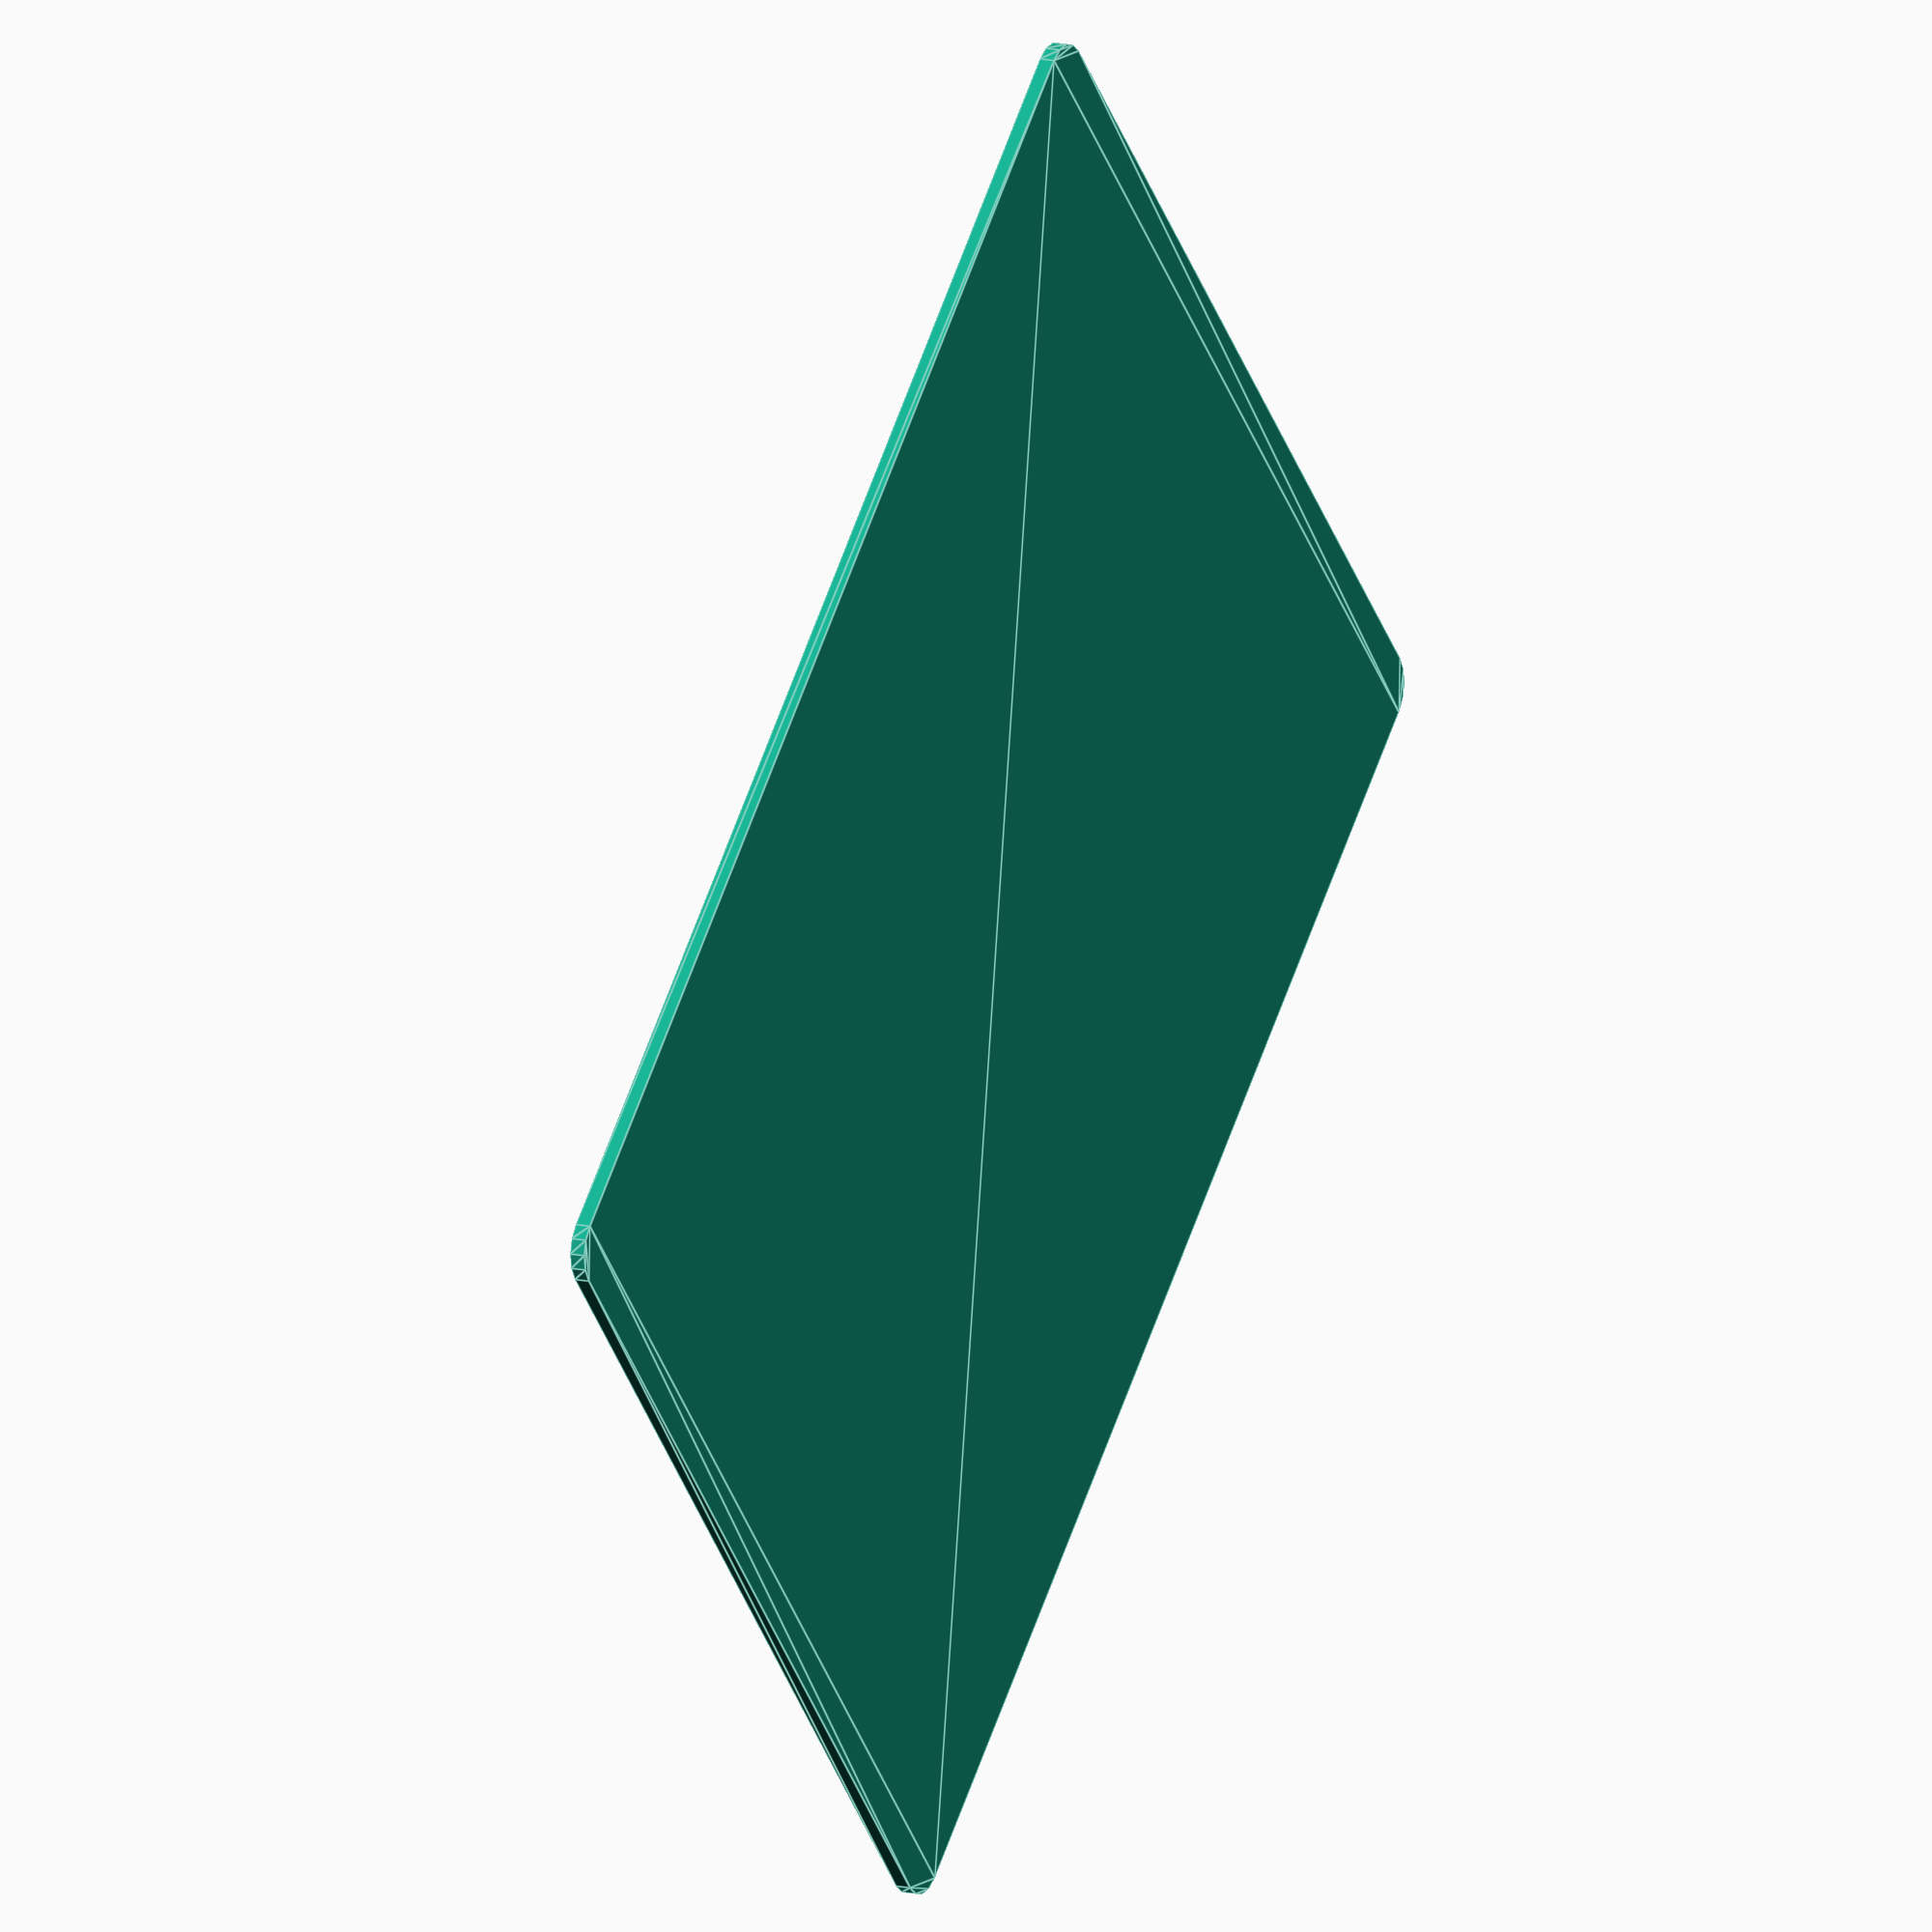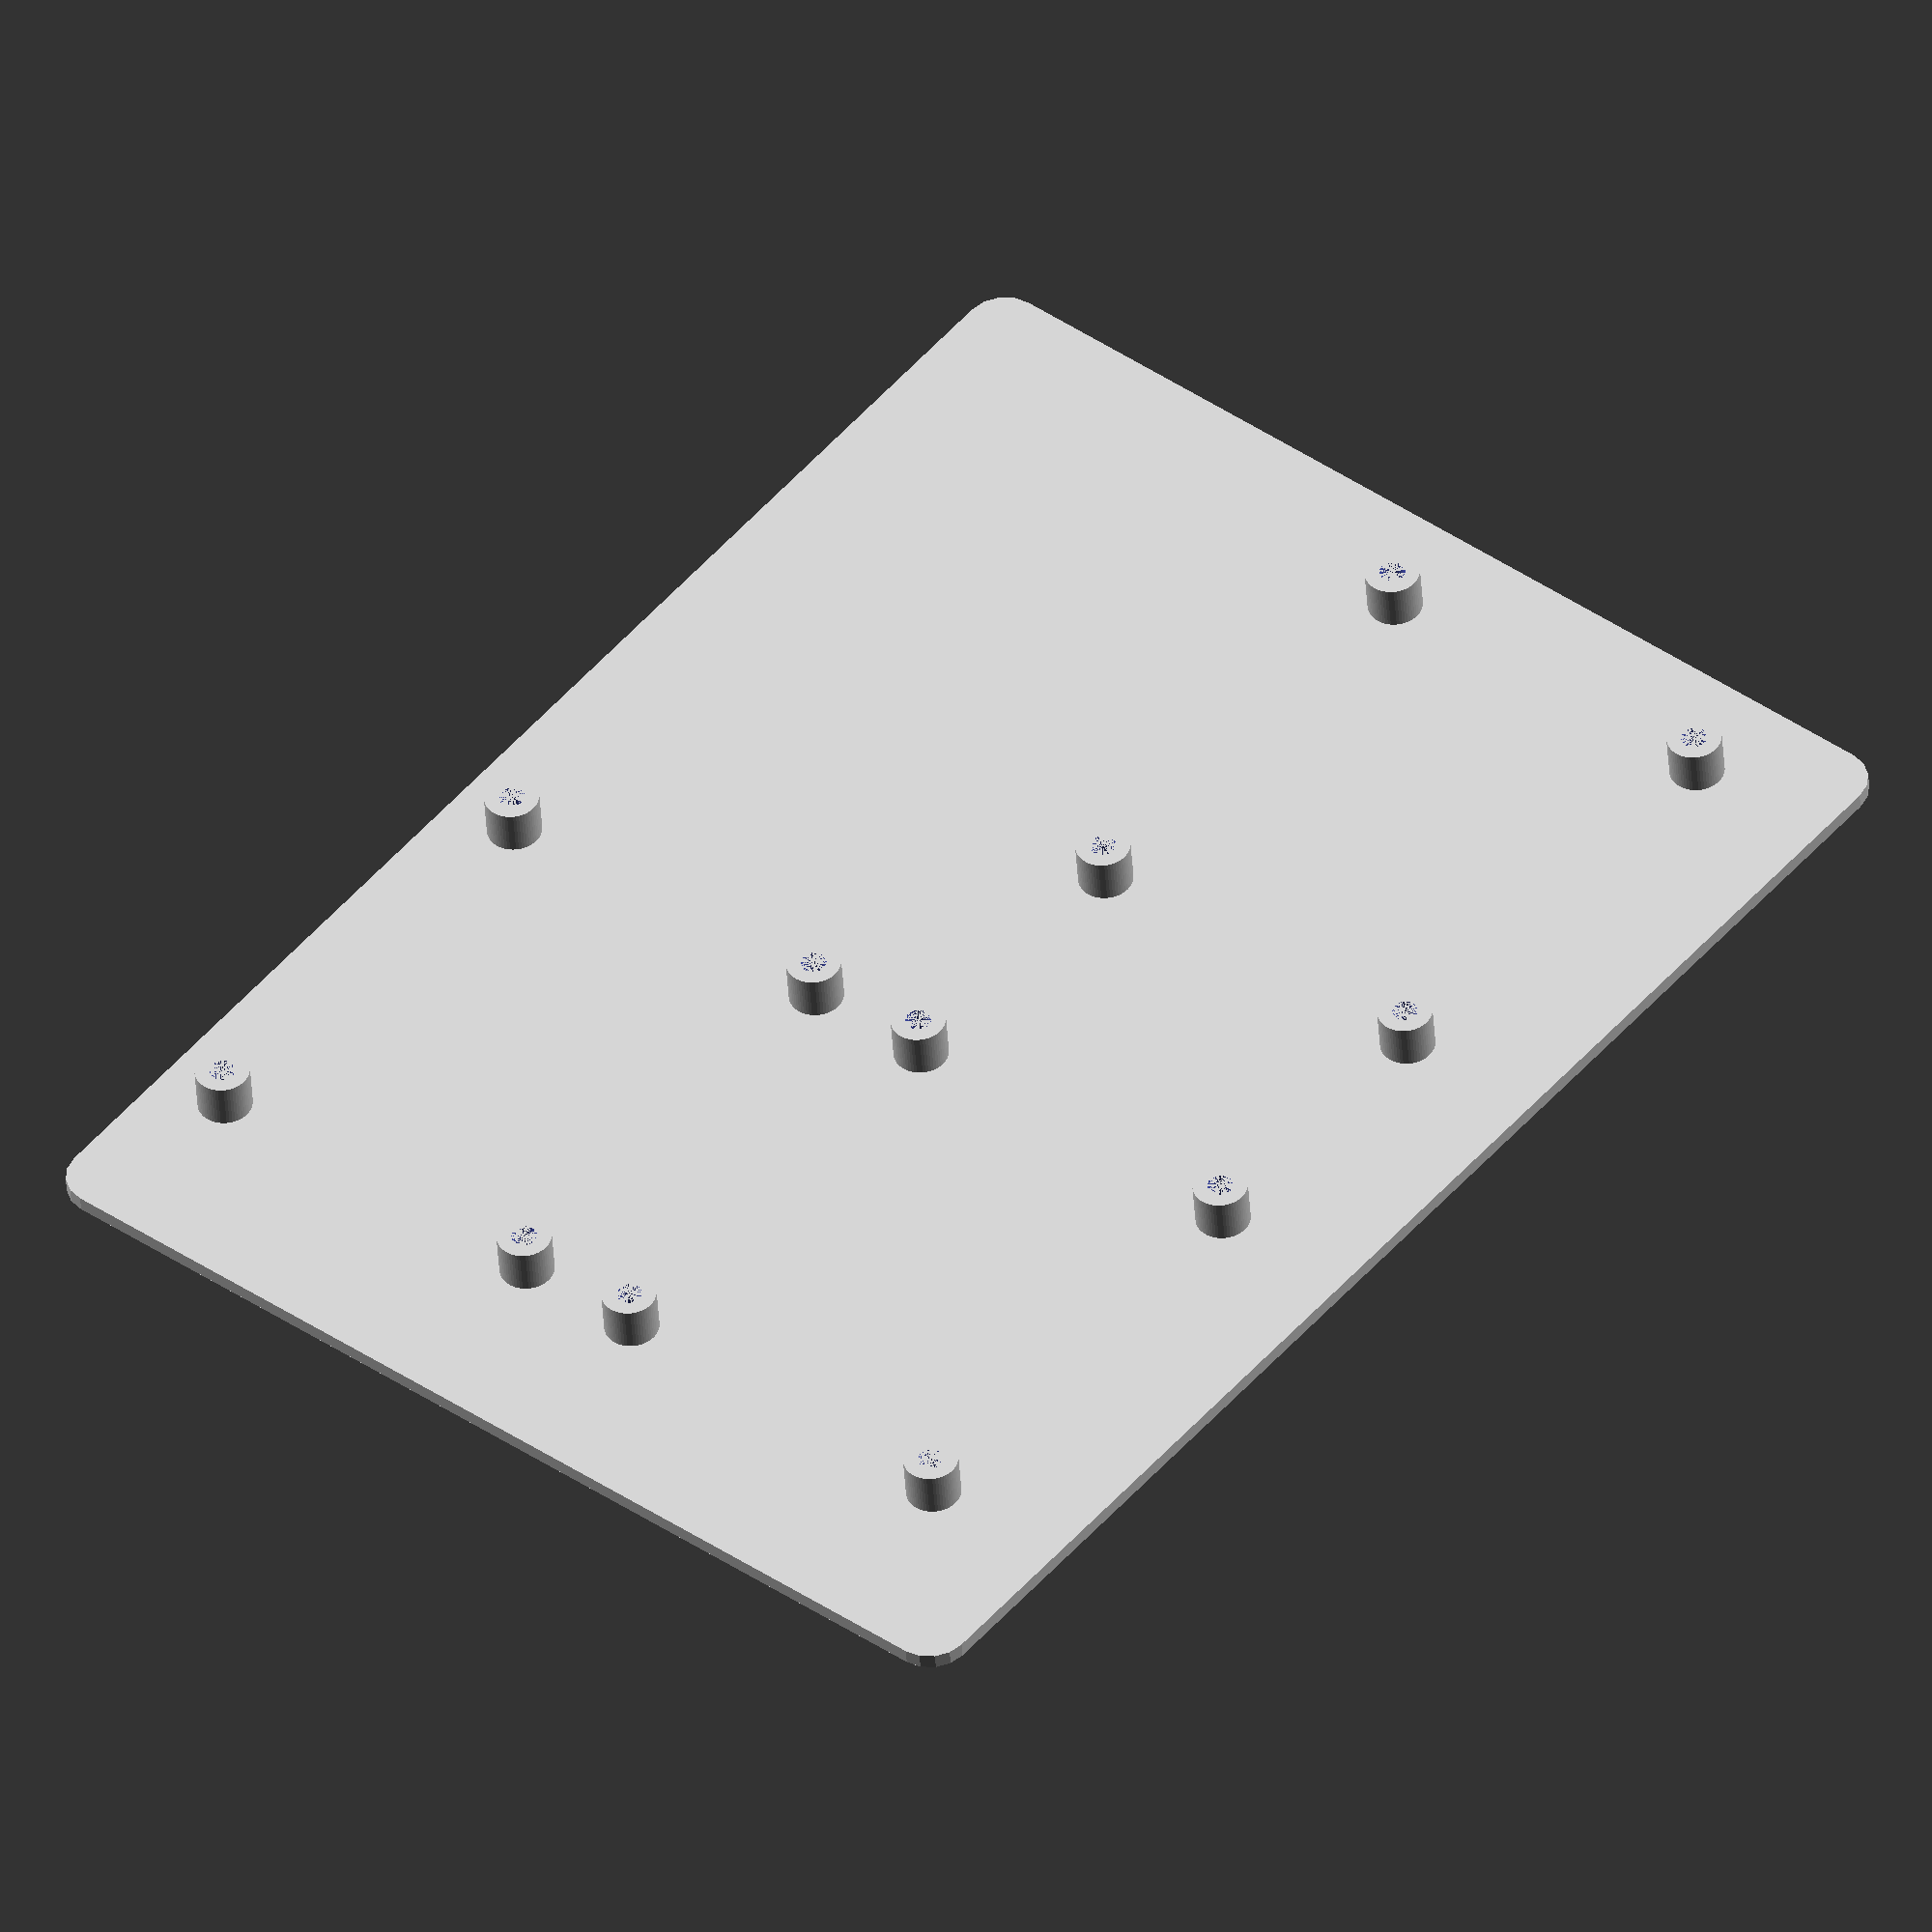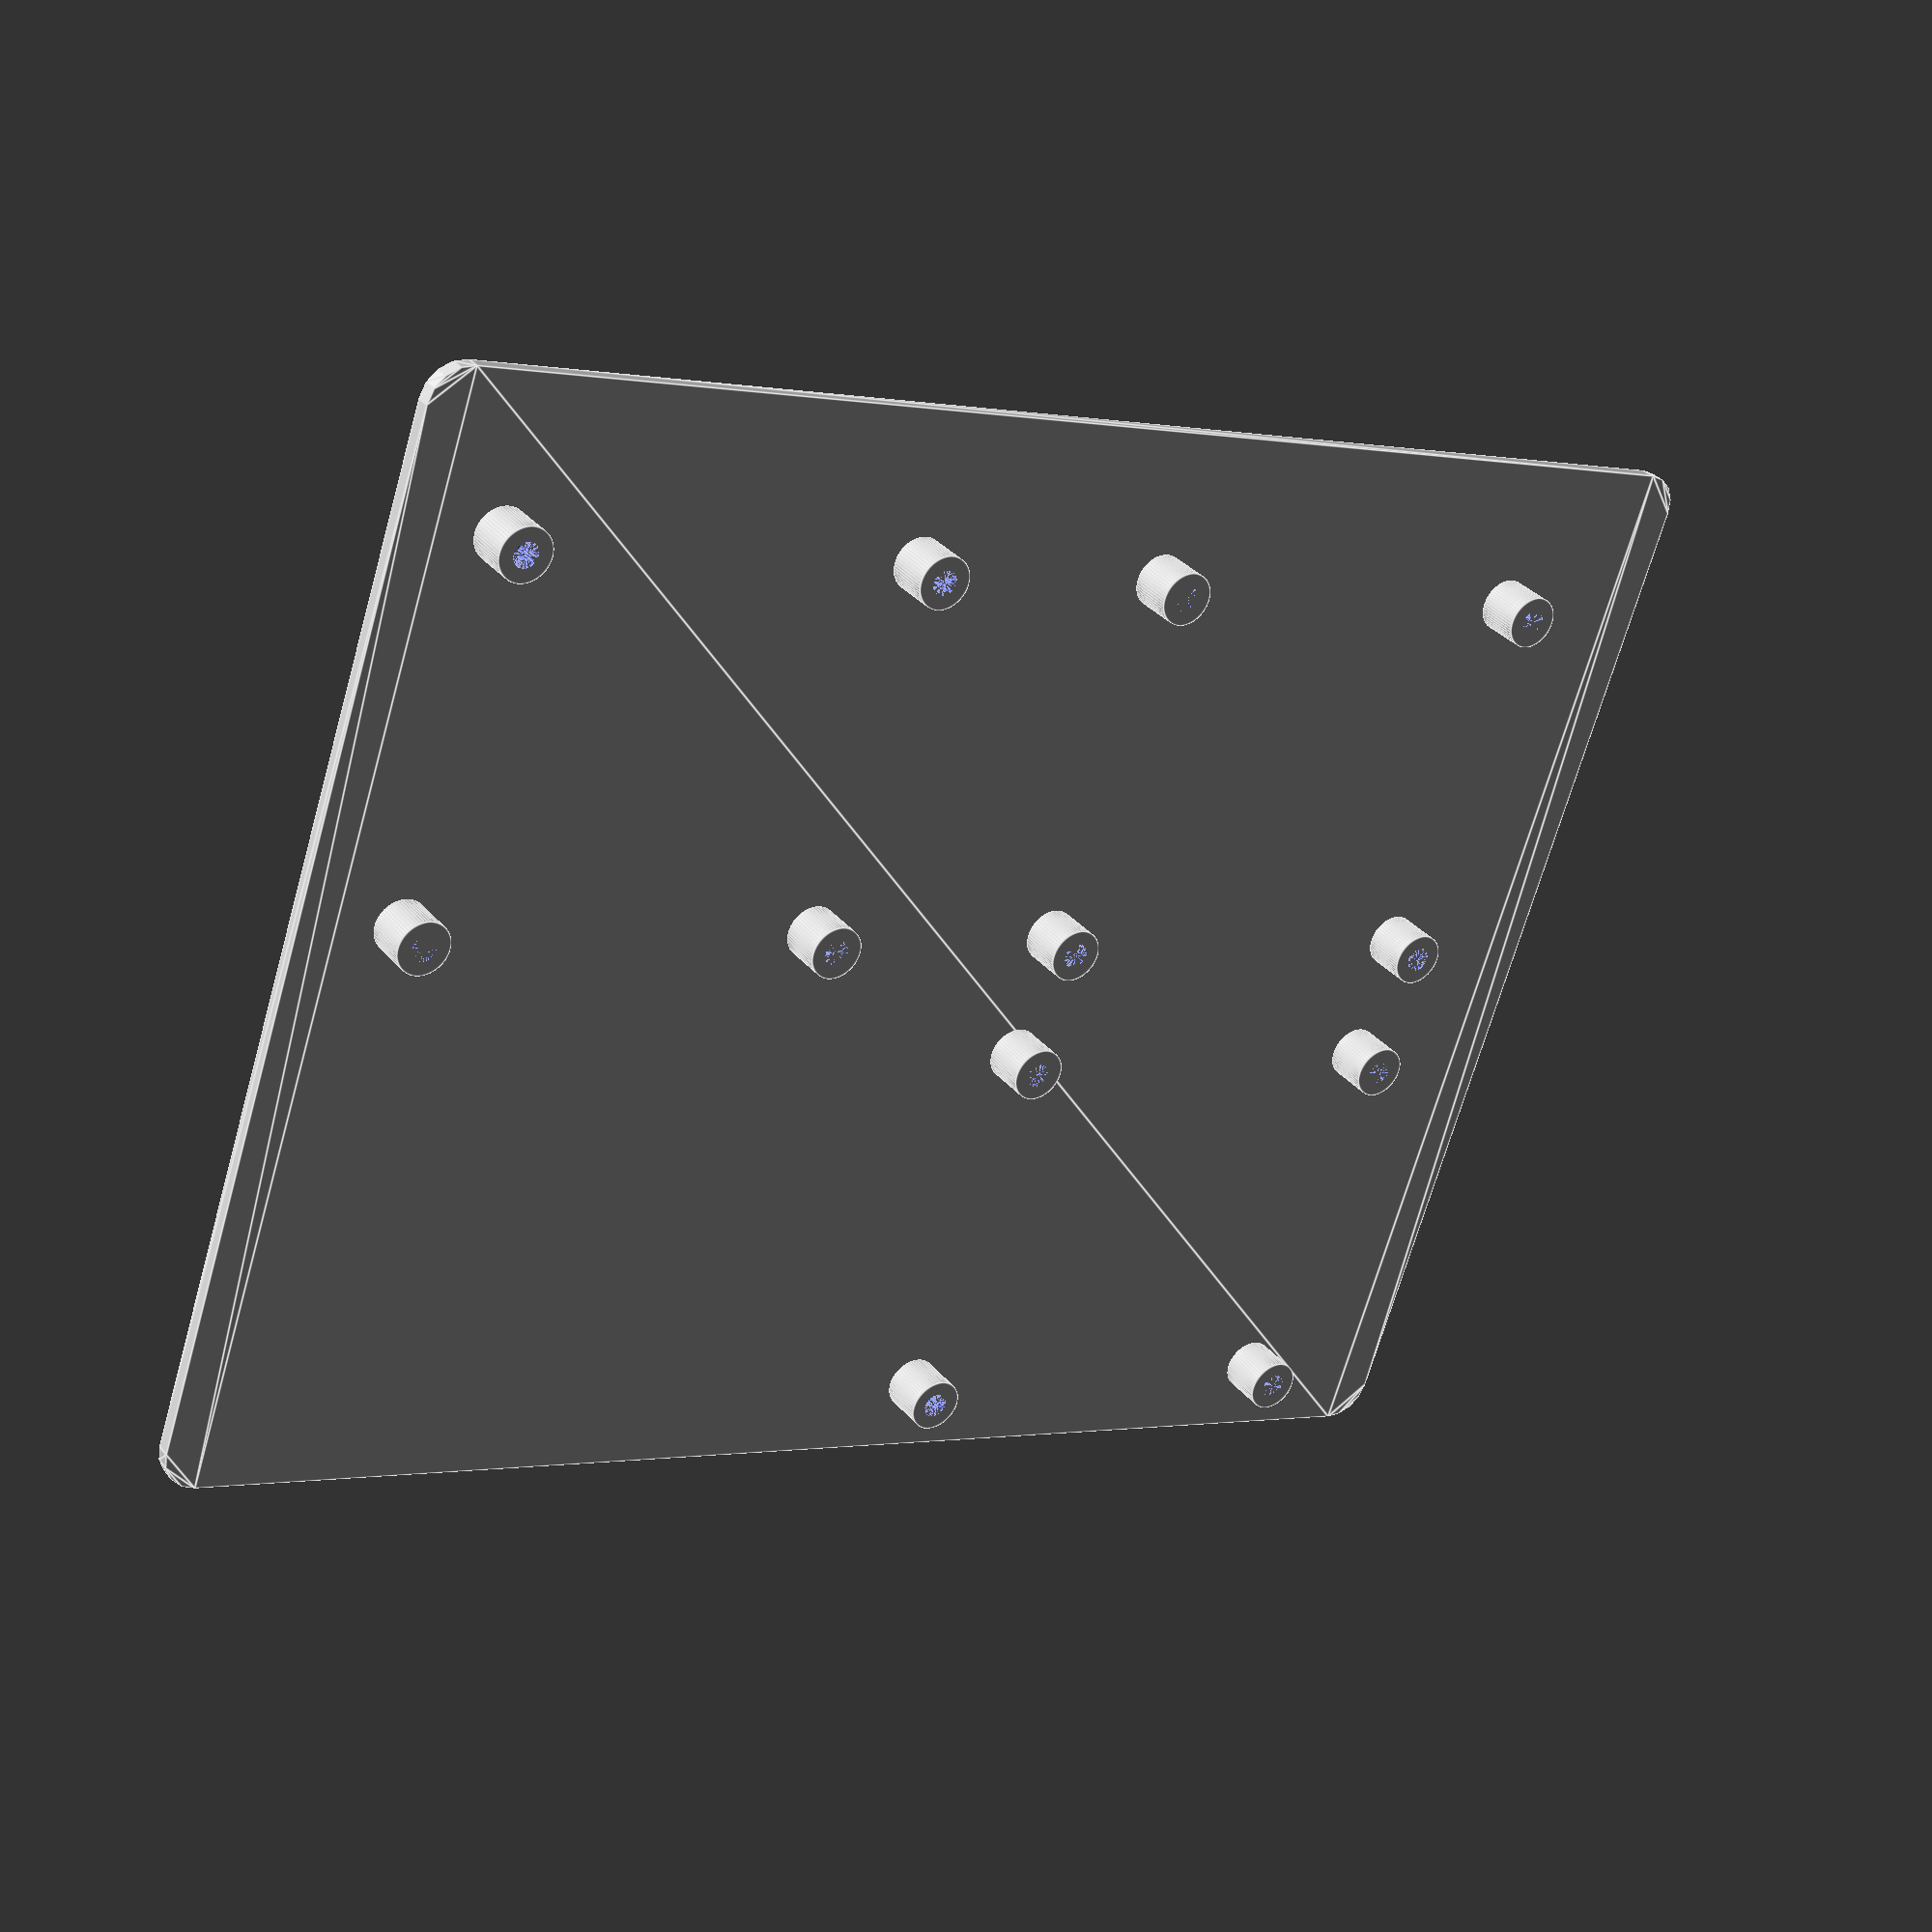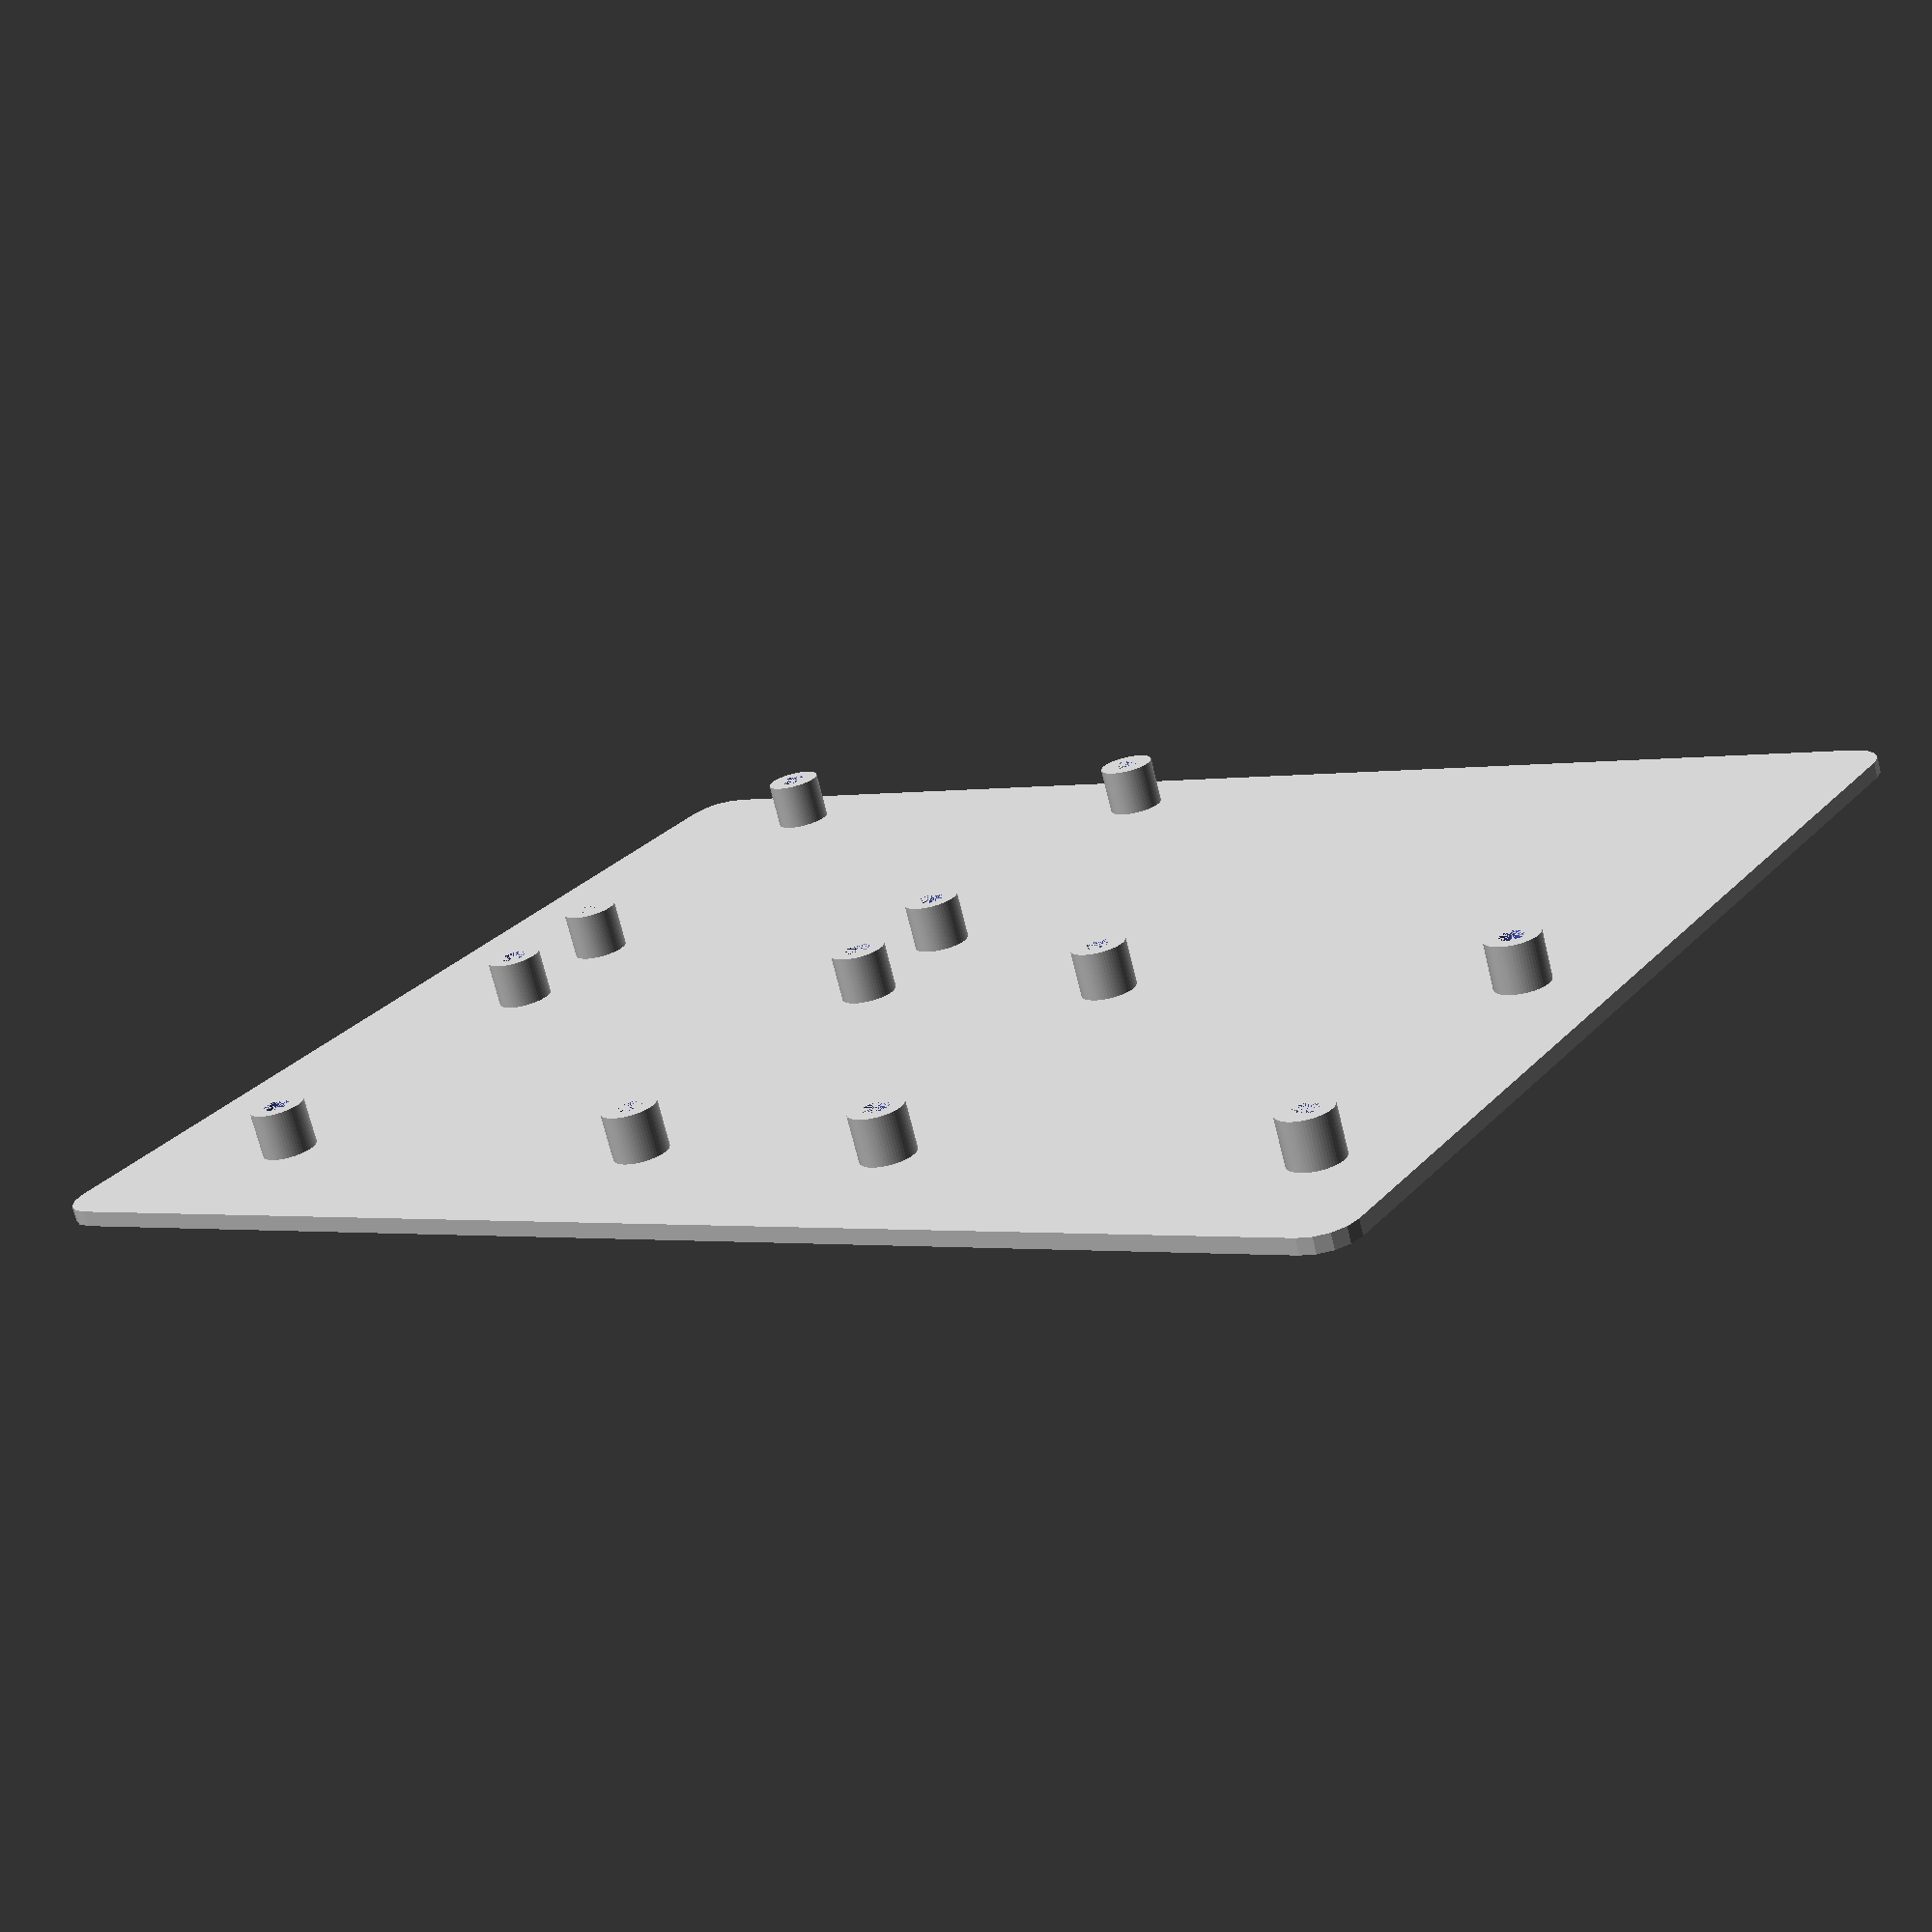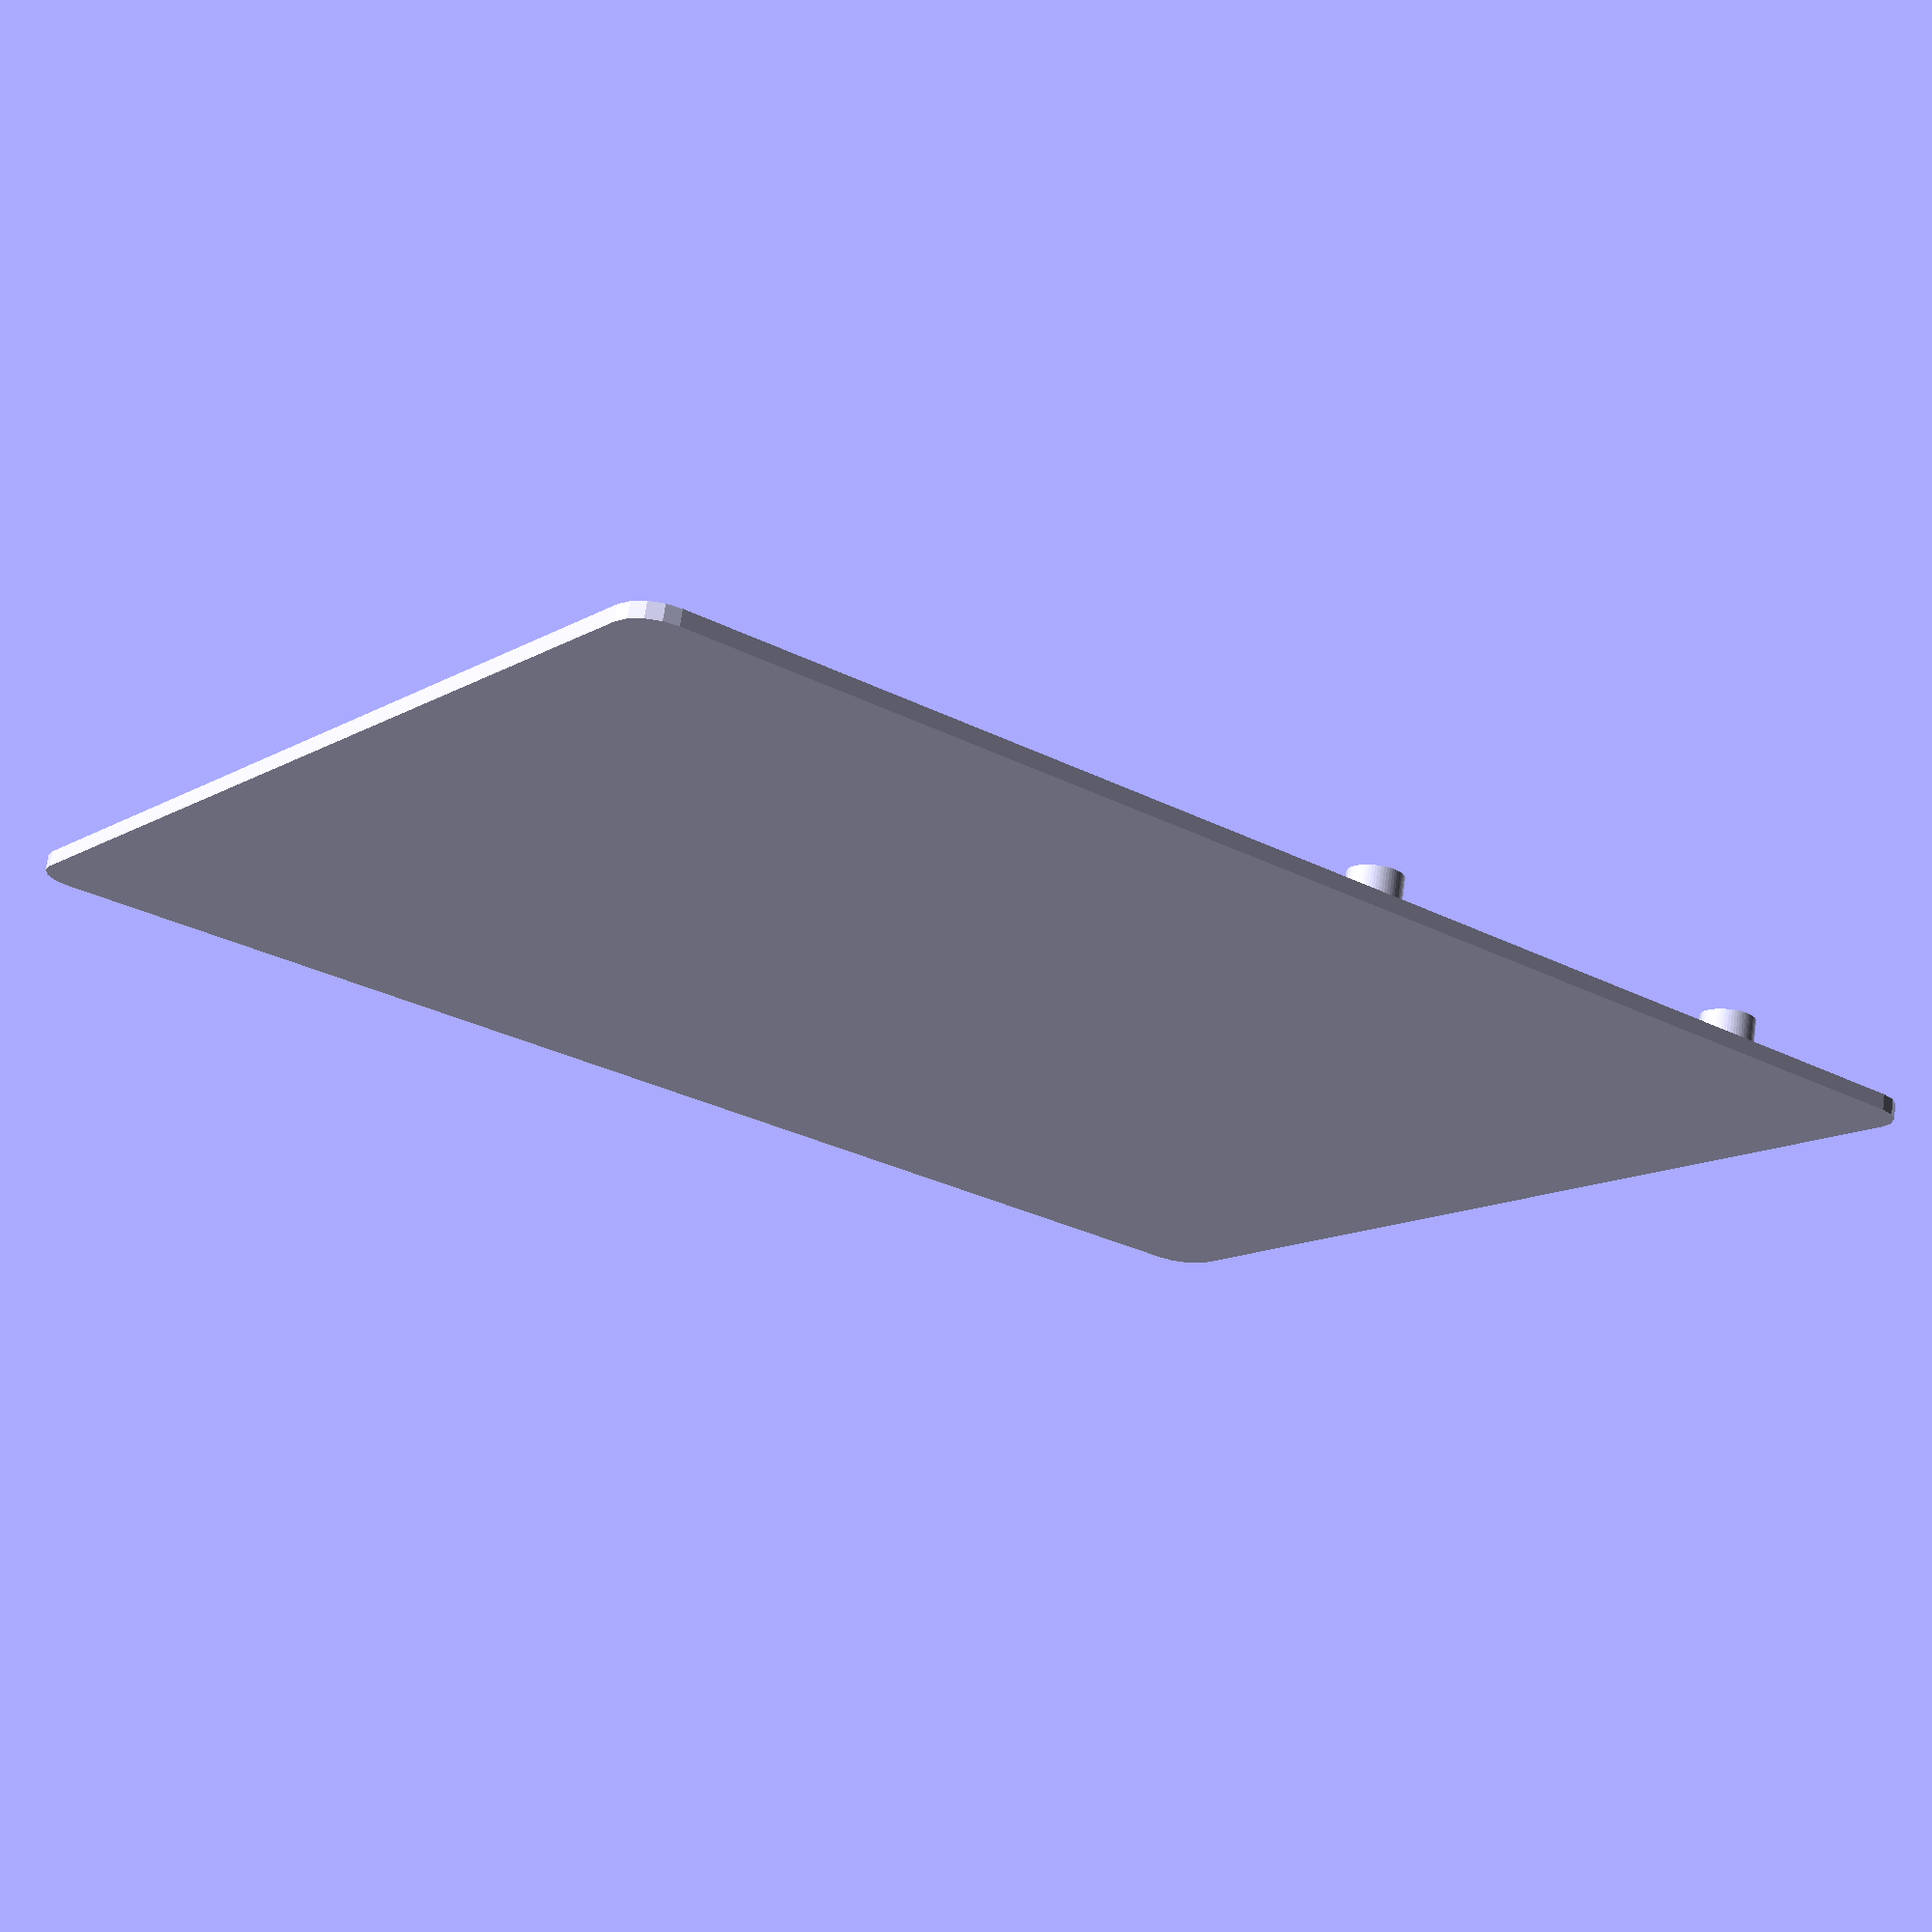
<openscad>
// STANDOFF_MODE is passed via -D by openscad_render.sh
// "heatset" → blind hole sized for brass insert
// "printed" → simple through-hole
// "nut"     → through-hole with hex recess
standoff_mode = "heatset";
variation = standoff_mode == "printed" ? "through"
          : standoff_mode == "heatset" ? "blind"
          : standoff_mode;

pi_positions = [[0,0], [1,0], [0,1]]; // layout as [x,y] offsets
board_len = 85;
board_wid = 56;
hole_spacing_x = 58;
hole_spacing_y = 49;

plate_thickness = 2.0;
corner_radius   = 5.0;  // round base corners to avoid sharp edges
standoff_height = 6.0;
standoff_diam = 7.0;   // widened to keep a ≥0.4 mm flange around the 5.8 mm countersink

insert_od         = 3.5;         // outer Ø for common brass inserts
insert_length     = 4.0;         // full length of the insert
lead_chamfer      = 0.5;         // chamfer depth to guide the insert
insert_pocket_depth = insert_length + lead_chamfer; // pocket allows for chamfer
assert(insert_pocket_depth <= standoff_height,
       "insert_pocket_depth must be ≤ standoff_height");
insert_clearance  = 0.2;         // designed undersize for interference fit
hole_diam         = insert_od - insert_clearance;
assert(standoff_diam >= insert_od + 2,
       "standoff_diam must be ≥ insert_od + 2");
screw_clearance_diam = 3.2; // through-hole clearance, slightly oversize

countersink_diam = 5.8; // widened for improved screw head clearance
countersink_depth = 1.6;

nut_clearance = 0.5; // extra room for easier nut insertion (was 0.4)
nut_flat = 5.0 + nut_clearance; // across flats for M2.5 nut
nut_thick = 2.0;

board_angle = 0;
gap_between_boards = 10;
edge_margin = 5;
port_clearance = 6;

// Optional 1602 LCD module (80x36 mm PCB)
// Disable by default; set to true to add the LCD mount
include_lcd = false;
lcd_len = 80;
lcd_wid = 36;
lcd_hole_spacing_x = 75;
lcd_hole_spacing_y = 31;

// ---------- Derived dimensions ----------
rotX = abs(board_len*cos(board_angle)) + abs(board_wid*sin(board_angle));
rotY = abs(board_len*sin(board_angle)) + abs(board_wid*cos(board_angle));

board_spacing_x = rotX + gap_between_boards;
board_spacing_y = rotY + gap_between_boards;

max_x = max([for(p=pi_positions) p[0]]);
max_y = max([for(p=pi_positions) p[1]]);

plate_len = (max_x+1)*rotX + max_x*gap_between_boards + 2*edge_margin;
plate_wid = (max_y+1)*rotY + max_y*gap_between_boards + 2*edge_margin + 2*port_clearance;

function pi_carrier_plate_size() = [plate_len, plate_wid, plate_thickness];

// ---------- Helper functions ----------
function rot2d(v, ang) = [
    v[0]*cos(ang) - v[1]*sin(ang),
    v[0]*sin(ang) + v[1]*cos(ang)
];

// ---------- Standoff with variant features ----------
module standoff(pos=[0,0])
{
    translate([pos[0], pos[1], plate_thickness])
    difference()
    {
        cylinder(h=standoff_height, r=standoff_diam/2, $fn=60);

        if (variation == "blind") {
            translate([0,0, standoff_height - insert_pocket_depth])
                cylinder(h=insert_pocket_depth, r=hole_diam/2, $fn=32);
            translate([0,0, standoff_height - insert_pocket_depth])
                cylinder(h=lead_chamfer,
                         r1=hole_diam/2 + lead_chamfer,
                         r2=hole_diam/2, $fn=32);
        }
        else if (variation == "through") {
            translate([0,0,-0.01])
                cylinder(h=standoff_height + 0.02, r=screw_clearance_diam/2, $fn=30);
        }
        else if (variation == "nut") {
            translate([0,0,-0.01])
                cylinder(h=standoff_height + 0.02, r=screw_clearance_diam/2, $fn=30);
            translate([0,0,-nut_thick])
                cylinder(h=nut_thick, r=nut_flat/(2*cos(30)), $fn=6);
        }
    }
}

// ---------- Base plate ----------
module base_plate()
{
    difference()
    {
        linear_extrude(height=plate_thickness)
            offset(r=corner_radius)
                square([plate_len - 2*corner_radius,
                        plate_wid - 2*corner_radius]);
        if (variation != "blind") {
            for (pos = pi_positions) {
                pcb_cx = edge_margin + rotX/2 + pos[0]*board_spacing_x;
                pcb_cy = edge_margin + port_clearance + rotY/2 + pos[1]*board_spacing_y;
                for (dx = [-hole_spacing_x/2, hole_spacing_x/2])
                for (dy = [-hole_spacing_y/2, hole_spacing_y/2]) {
                    vec = rot2d([dx,dy], board_angle);
                    translate([pcb_cx+vec[0], pcb_cy+vec[1], -0.01])
                        cylinder(h=countersink_depth + 0.02, r=countersink_diam/2, $fn=32);
                }
            }
            if (include_lcd) {
                lcd_cx = edge_margin + rotX/2 + board_spacing_x;
                lcd_cy = edge_margin + port_clearance + rotY/2 + board_spacing_y;
                for (dx = [-lcd_hole_spacing_x/2, lcd_hole_spacing_x/2])
                for (dy = [-lcd_hole_spacing_y/2, lcd_hole_spacing_y/2])
                    translate([lcd_cx+dx, lcd_cy+dy, -0.01])
                        cylinder(h=countersink_depth + 0.02, r=countersink_diam/2, $fn=32);
            }
        }
    }
}

// ---------- Assembly ----------
module pi_carrier()
{
    base_plate();

    for (pos = pi_positions) {
        pcb_cx = edge_margin + rotX/2 + pos[0]*board_spacing_x;
        pcb_cy = edge_margin + port_clearance + rotY/2 + pos[1]*board_spacing_y;
        for (dx = [-hole_spacing_x/2, hole_spacing_x/2])
        for (dy = [-hole_spacing_y/2, hole_spacing_y/2]) {
            vec = rot2d([dx,dy], board_angle);
            standoff([pcb_cx+vec[0], pcb_cy+vec[1]]);
        }
    }

    if (include_lcd) {
        lcd_cx = edge_margin + rotX/2 + board_spacing_x;
        lcd_cy = edge_margin + port_clearance + rotY/2 + board_spacing_y;
        for (dx = [-lcd_hole_spacing_x/2, lcd_hole_spacing_x/2])
        for (dy = [-lcd_hole_spacing_y/2, lcd_hole_spacing_y/2])
            standoff([lcd_cx+dx, lcd_cy+dy]);
    }
}

pi_carrier();

</openscad>
<views>
elev=166.5 azim=42.9 roll=63.7 proj=o view=edges
elev=223.2 azim=129.0 roll=176.4 proj=o view=solid
elev=148.2 azim=18.7 roll=212.1 proj=p view=edges
elev=251.8 azim=213.8 roll=166.2 proj=p view=solid
elev=288.4 azim=323.5 roll=188.1 proj=p view=solid
</views>
